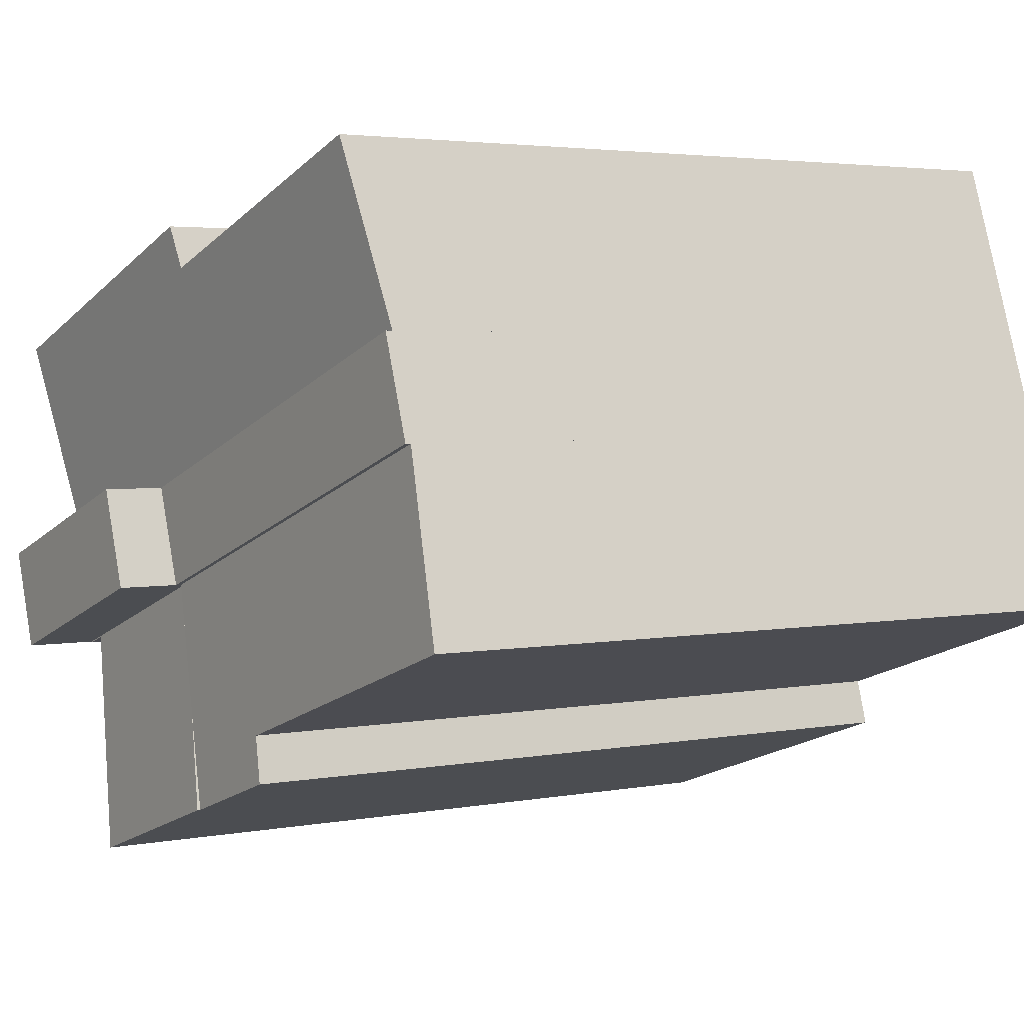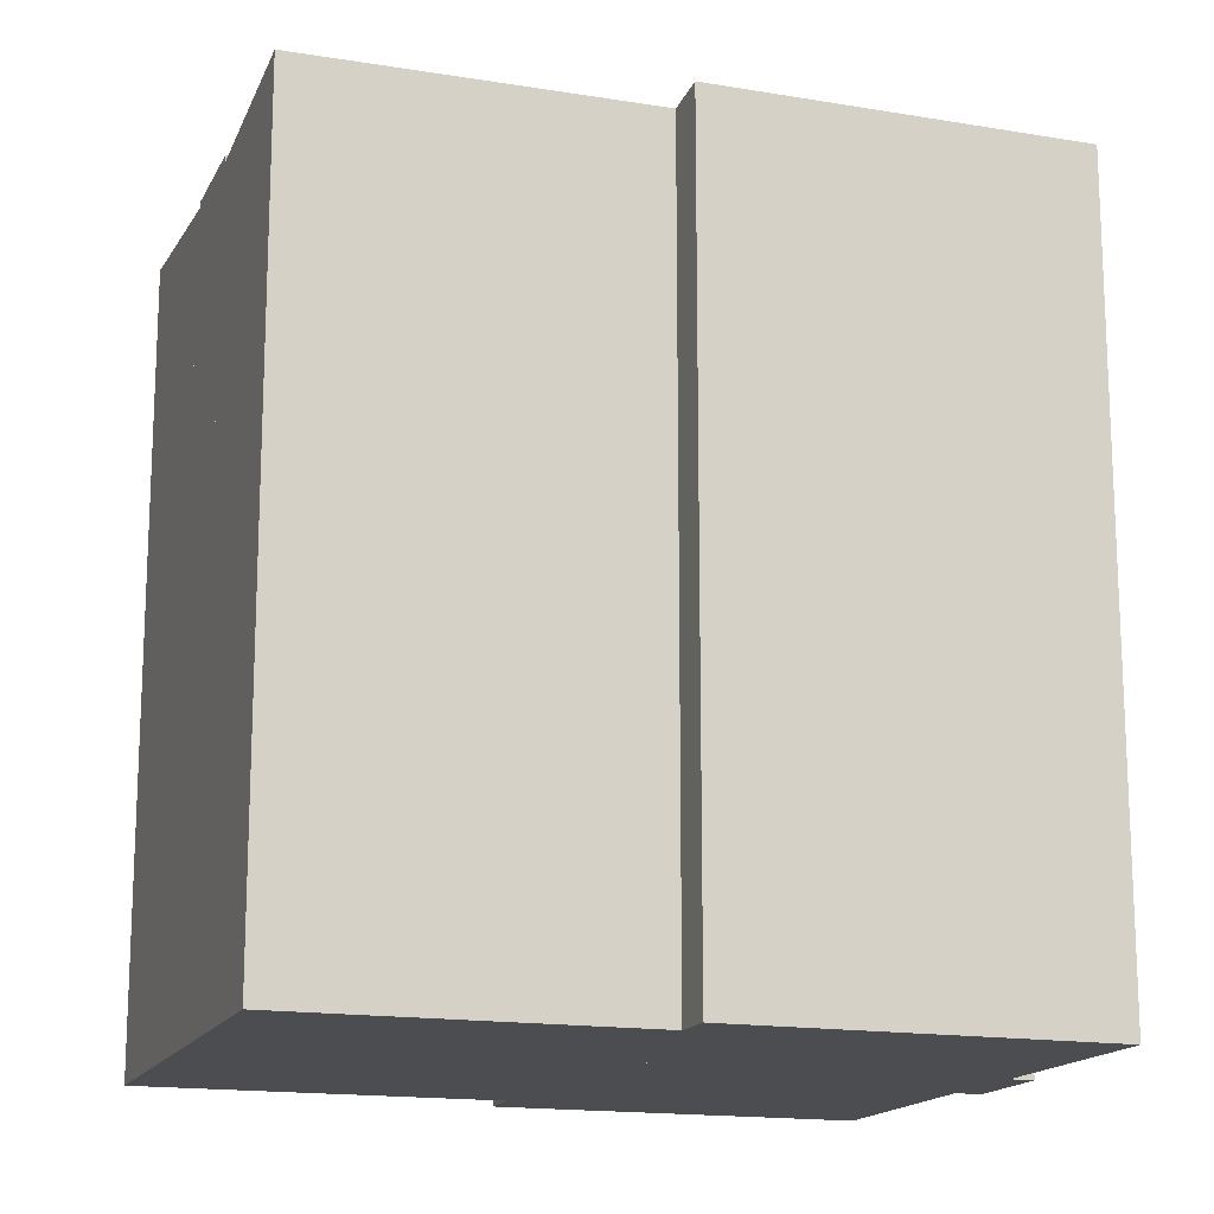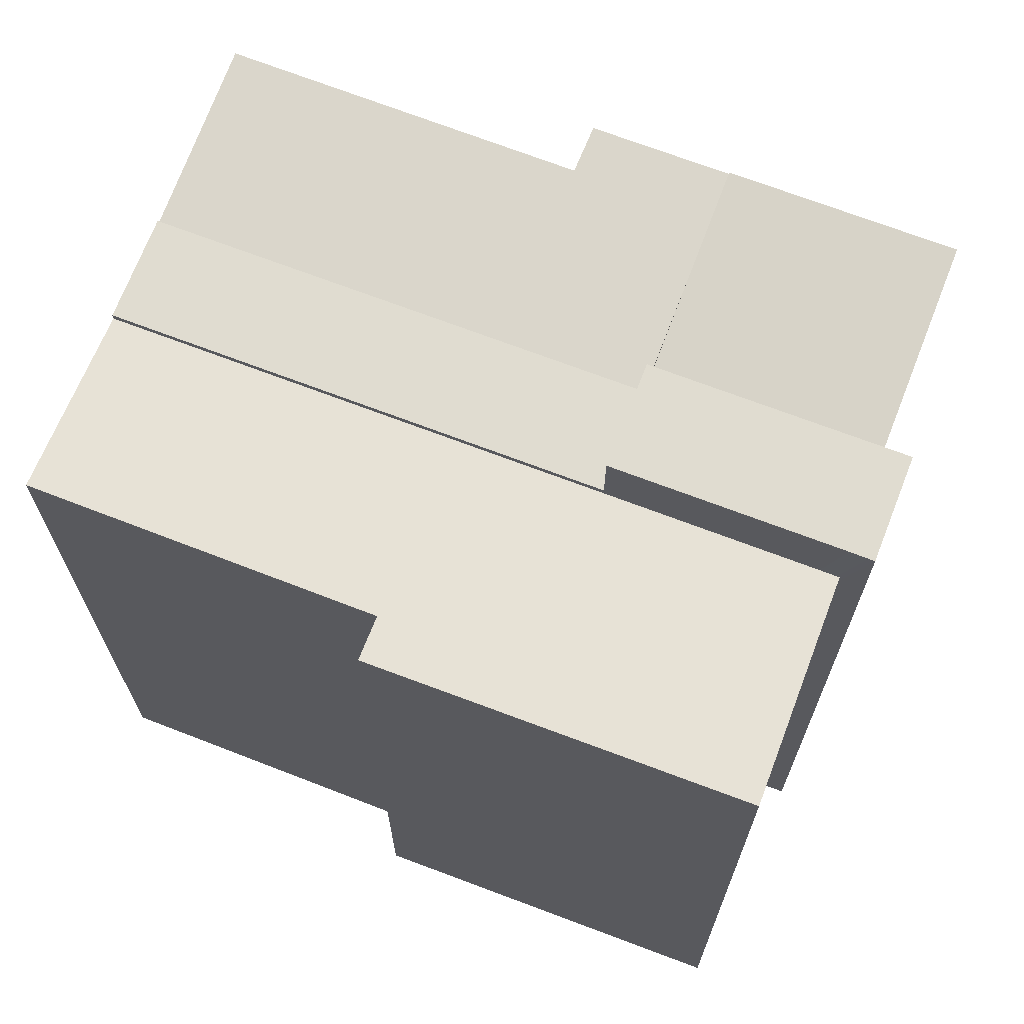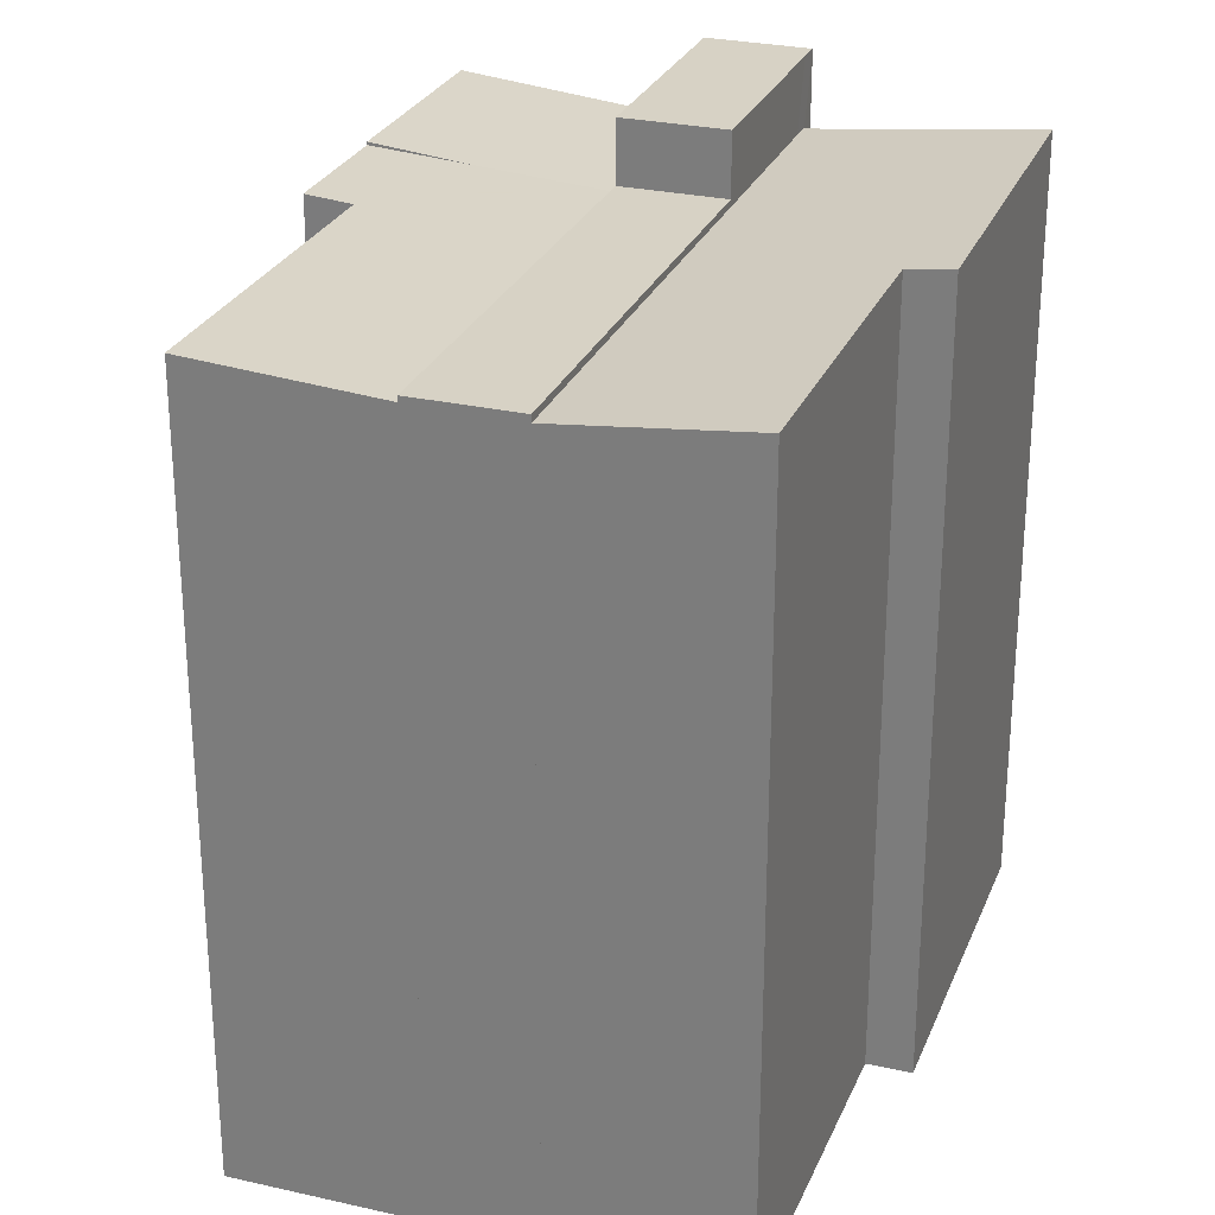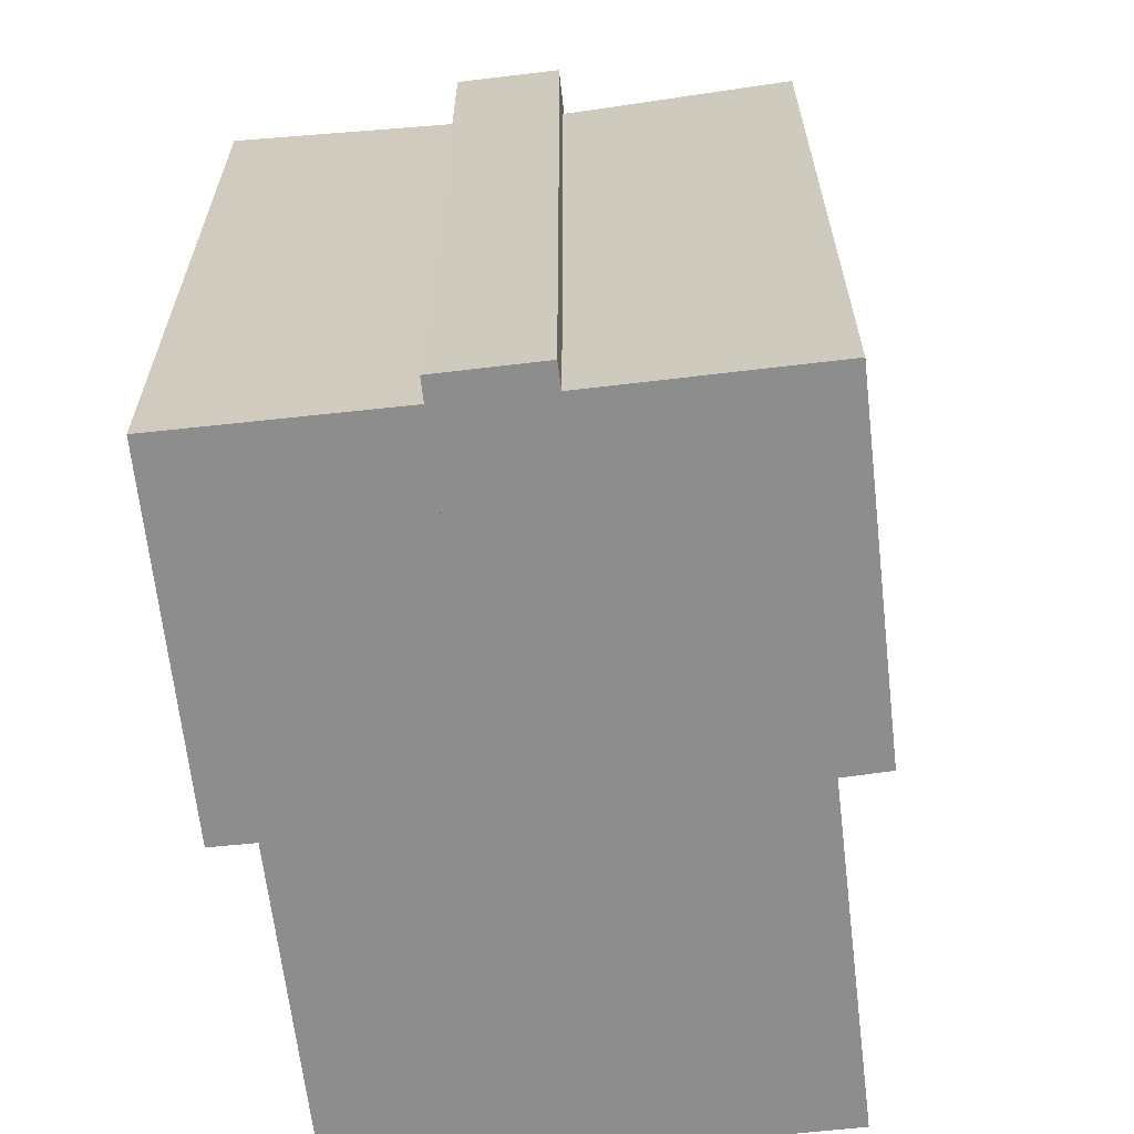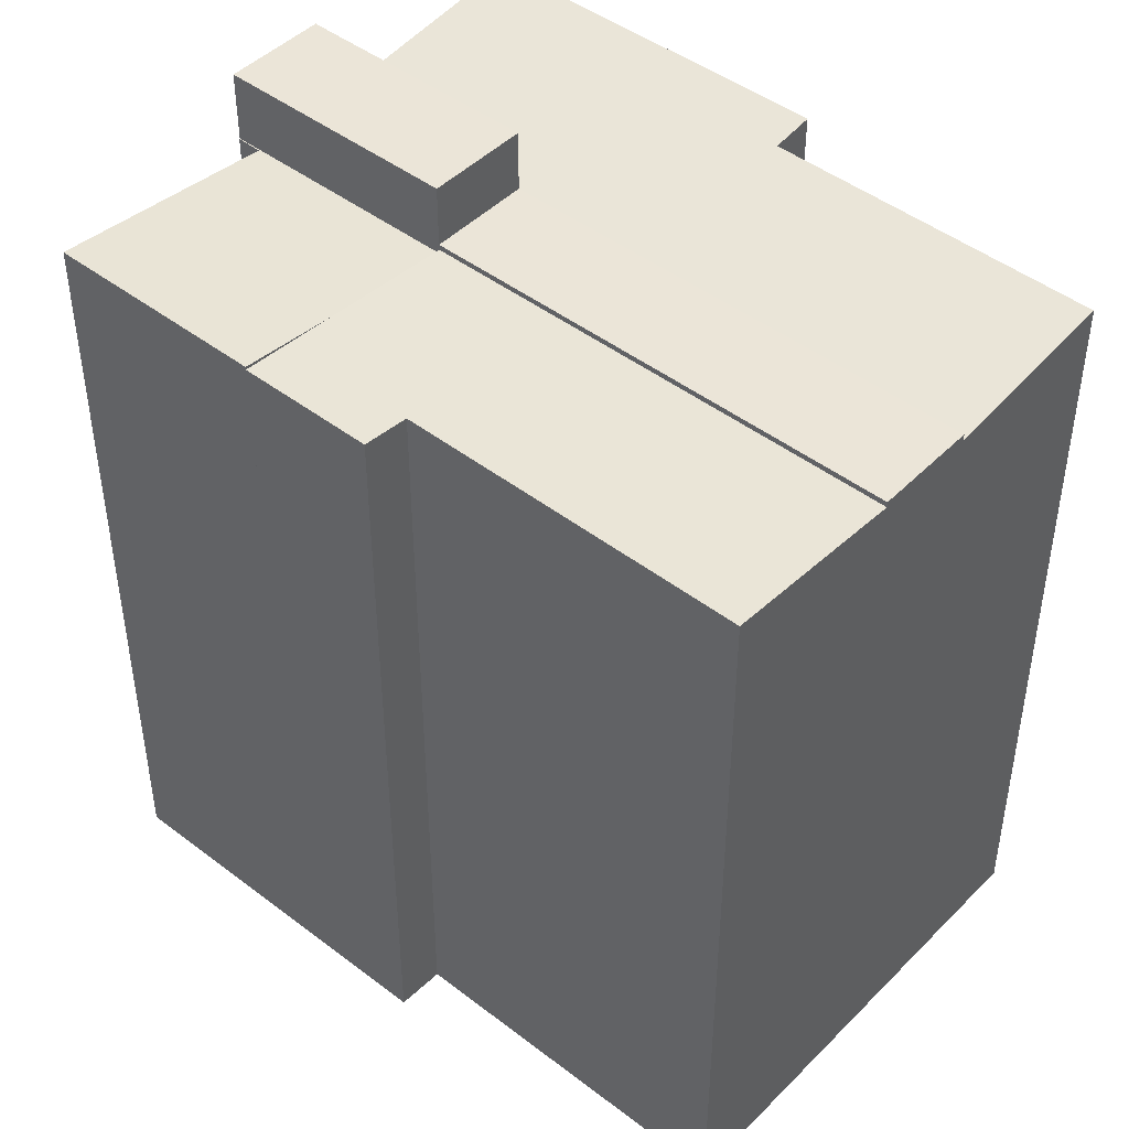
<metadata>
{"format":"obj","ext":"obj","renderer":"f3d","projection":"perspective","resolution":1024,"background":"white","views":[{"elev":3.3,"azim":-123.3,"up":"+Z"},{"elev":-16.0,"azim":-0.2,"up":"+Y"},{"elev":69.7,"azim":39.8,"up":"+Y"},{"elev":27.2,"azim":-51.9,"up":"+Y"},{"elev":-64.7,"azim":115.3,"up":"+Y"},{"elev":45.9,"azim":-120.0,"up":"+Y"}]}
</metadata>
<code>
v  11.29 27.4 -5.565
v  17.05 27.15 -3.728
v  15.9 27.4 -7.131
v  18.57 26.81 0.747
v  11.32 27.4 -5.483
v  11.79 27.28 -3.95
v  2.163 26.81 6.344
v  0 27.29 1.671e-15
v  0 0 0
v  2.163 -3.885e-16 6.344
v  11.29 3.408e-16 -5.565
v  11.79 2.419e-16 -3.95
v  11.32 3.357e-16 -5.483
v  18.57 -4.574e-17 0.747
v  15.9 4.366e-16 -7.131
v  17.05 2.283e-16 -3.728
v  2.163 27.01 6.344
v  19.76 27.01 4.271
v  18.57 27.01 0.747
v  3.363 27.01 9.866
v  3.363 -6.041e-16 9.866
v  19.76 -2.615e-16 4.271
v  27.36 26.76 1.673
v  22.41 27.61 12.09
v  30.04 27.61 9.437
v  19.76 26.76 4.271
v  17.57 27.61 13.77
v  17.04 27.45 12.26
v  3.363 26.76 9.866
v  5.497 27.44 16.13
v  17.04 -7.509e-16 12.26
v  5.497 -9.875e-16 16.13
v  17.57 -8.43e-16 13.77
v  30.04 -5.779e-16 9.437
v  22.41 -7.402e-16 12.09
v  27.36 -1.024e-16 1.673
v  18.57 29.21 0.747
v  27.11 29.21 -1.757
v  26.99 29.21 -2.127
v  28.08 29.21 1.128
v  28.17 29.21 1.407
v  27.96 29.21 1.475
v  27.36 29.21 1.673
v  19.76 29.21 4.271
v  28.17 -8.615e-17 1.407
v  27.96 -9.032e-17 1.475
v  28.08 -6.907e-17 1.128
v  26.99 1.302e-16 -2.127
v  27.11 1.076e-16 -1.757
v  26.98 26.67 -2.151
v  18.57 26.67 0.747
v  26.99 26.67 -2.127
v  26.1 26.67 -1.872
v  15.9 27.51 -7.131
v  24.82 27.08 -5.711
v  23.48 27.51 -9.708
v  26.98 1.317e-16 -2.151
v  26.1 1.146e-16 -1.872
v  23.48 5.944e-16 -9.708
v  24.82 3.497e-16 -5.711
g defaultobject
f 1 2 3
f 2 1 4
f 4 1 5
f 4 5 6
f 4 6 7
f 7 6 8
f 9 7 8
f 7 9 10
f 11 5 1
f 5 11 6
f 6 11 12
f 12 11 13
f 10 4 7
f 4 10 14
f 14 2 4
f 2 14 3
f 3 14 15
f 15 14 16
f 15 1 3
f 1 15 11
f 6 9 8
f 9 6 12
f 16 11 15
f 11 16 14
f 11 14 13
f 13 14 12
f 12 14 10
f 12 10 9
f 17 18 19
f 18 17 20
f 10 20 17
f 20 10 21
f 21 18 20
f 18 21 22
f 22 19 18
f 19 22 14
f 14 17 19
f 17 14 10
f 10 22 21
f 22 10 14
f 23 24 25
f 24 23 26
f 24 26 27
f 27 26 28
f 28 26 29
f 28 29 30
f 30 31 28
f 31 30 32
f 33 24 27
f 24 33 25
f 25 33 34
f 34 33 35
f 28 33 27
f 33 28 31
f 29 32 30
f 32 29 21
f 34 23 25
f 23 34 36
f 36 26 23
f 26 36 29
f 29 36 21
f 21 36 22
f 21 31 32
f 31 21 22
f 31 22 35
f 35 22 34
f 34 22 36
f 35 33 31
f 37 38 39
f 38 37 40
f 40 37 41
f 41 37 42
f 42 37 43
f 43 37 44
f 22 43 44
f 43 22 42
f 42 22 41
f 41 22 45
f 45 22 36
f 45 36 46
f 45 40 41
f 40 45 38
f 38 45 39
f 39 45 47
f 39 47 48
f 48 47 49
f 48 37 39
f 37 48 14
f 14 44 37
f 44 14 22
f 14 36 22
f 36 14 46
f 46 14 45
f 45 14 47
f 47 14 49
f 49 14 48
f 50 51 52
f 51 50 53
f 54 55 56
f 55 54 53
f 53 54 2
f 53 2 51
f 2 14 51
f 14 2 54
f 14 54 16
f 16 54 15
f 14 52 51
f 52 14 48
f 52 57 50
f 57 52 48
f 58 55 53
f 55 58 56
f 56 58 59
f 59 58 60
f 50 58 53
f 58 50 57
f 56 15 54
f 15 56 59
f 15 58 16
f 58 15 60
f 60 15 59
f 14 58 48
f 58 14 16
f 48 58 57

</code>
